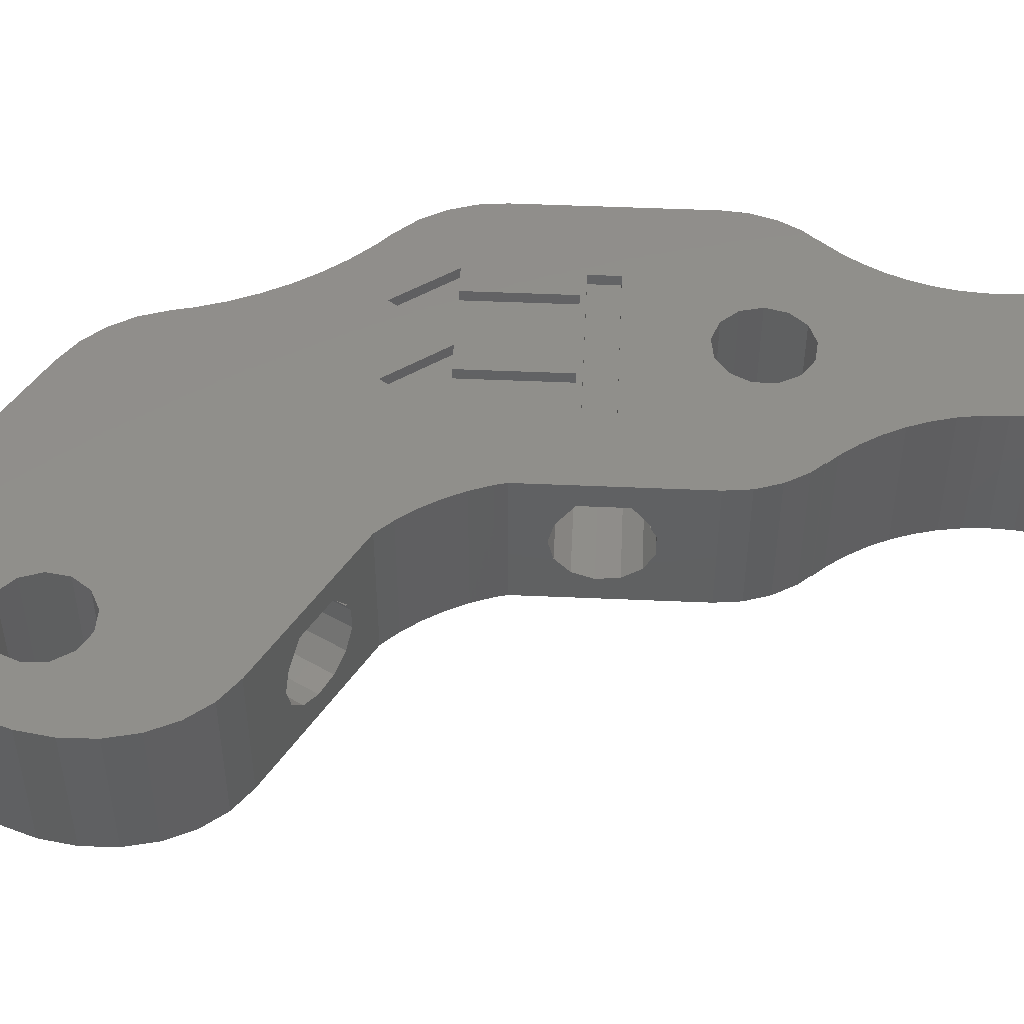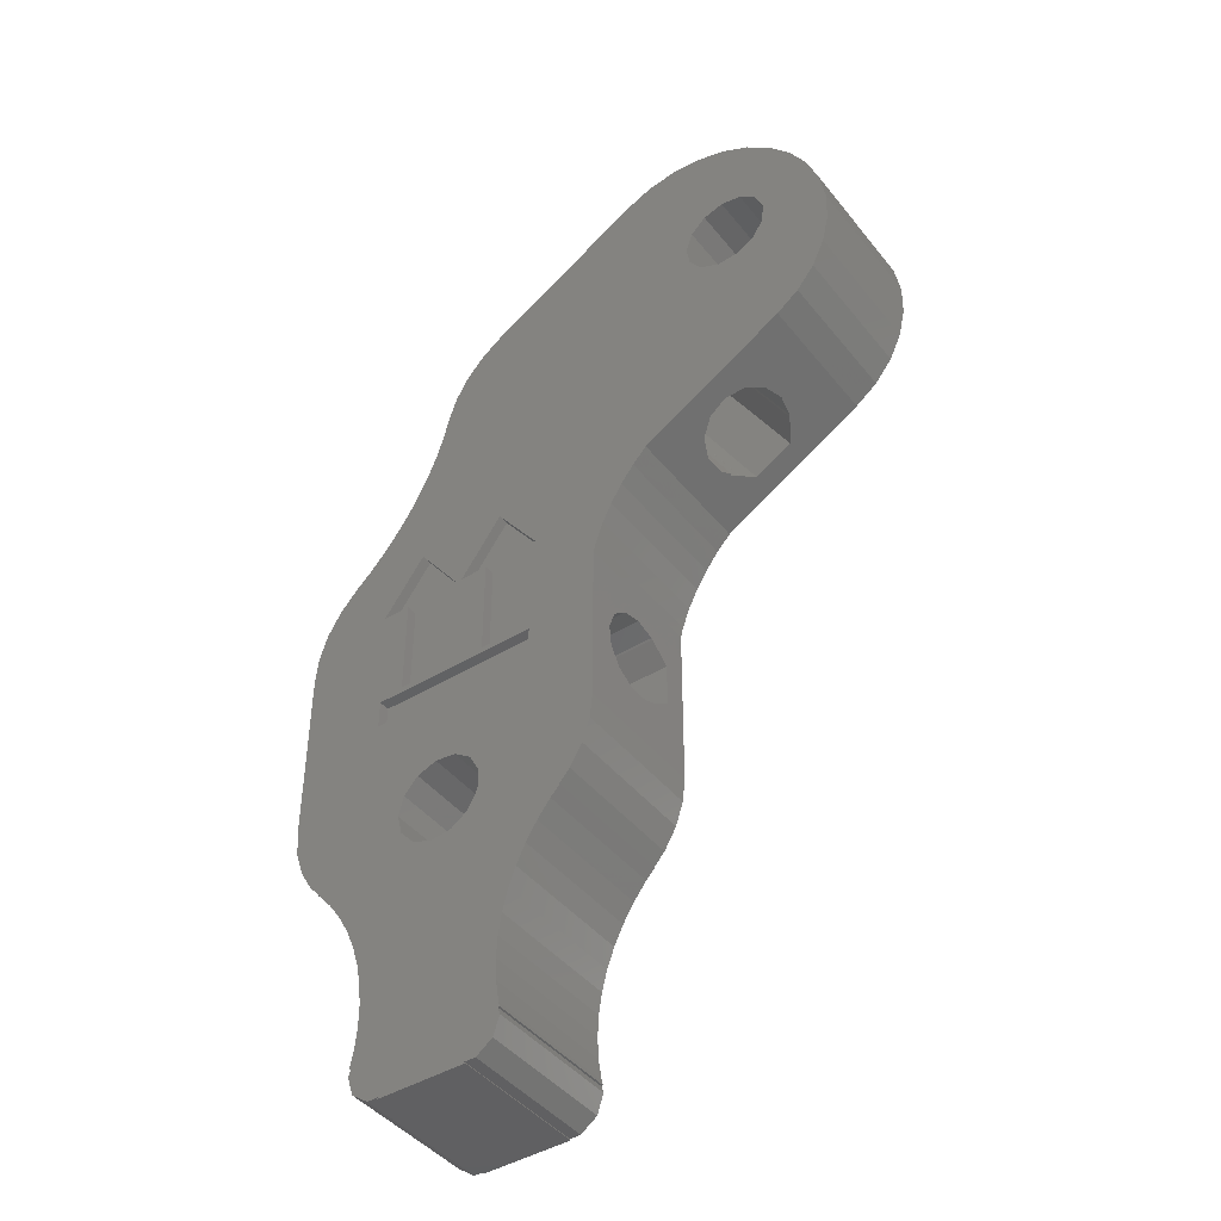
<metadata>
{"format":"stl","ext":"stl","renderer":"f3d","projection":"perspective","resolution":1024,"background":"white","views":[{"elev":48.4,"azim":-87.2,"up":"+Z"},{"elev":-43.6,"azim":-144.4,"up":"+Y"}]}
</metadata>
<code>
# stl→obj: 378 verts, 768 faces
v 0.4208 56.92 0
v 0.9399 59.95 0
v 0.4762 53.95 0
v 2.011 62.89 0
v 3.586 65.62 0
v 5.598 68.02 0
v 7.958 69.98 0
v 10.56 71.42 0
v 13.3 72.27 0
v 16.05 72.51 0
v 10.92 63.76 0
v 18.69 72.11 0
v 21.1 71.09 0
v 14.84 59.99 0
v 35.82 62.59 0
v 13.34 56.49 0
v 35.83 62.59 0
v 37.85 61.12 0
v 11.57 55.65 0
v 39.53 59.25 0
v 40.79 57.08 0
v 41.56 54.7 0
v 41.57 54.61 0
v 41.6 54.62 0
v 41.99 52.89 0
v 42.77 50.39 0
v 43.78 47.97 0
v 44.98 45.65 0
v 46.39 43.45 0
v 47.98 41.37 0
v 49.75 39.44 0
v 51.06 38.24 0
v 51.04 38.22 0
v 51.1 38.17 0
v 52.78 36.3 0
v 54.04 34.13 0
v 43.5 38 0
v 54.81 31.75 0
v 47.1 20 0
v 55.08 29.25 0
v 55.08 12.25 0
v 54.84 9.963 0
v 44.8 32.6 0
v 47.1 22.7 0
v 44.8 23.2 0
v 22.09 34.16 0
v 33.5 23.2 0
v 23.13 32.46 0
v 43.63 10.91 0
v 51.84 4.452 0
v 50.56 2.925 0
v 31.4 22.7 0
v 36 -17.1 0
v 44.08 -17.25 0
v 35.92 -17.25 0
v 33.4 -11.14 0
v 8.992 63.37 0
v 33.1 -13.11 0
v 35 -17.1 0
v 33.13 -13.62 0
v 32.92 -14.25 0
v 33.5 -16.01 0
v 31 32.6 0
v 33.5 32.6 0
v 27.95 4.64 0
v 28.01 4.695 0
v 28.82 3.705 0
v 32.98 -13.58 0
v 33.5 -9.151 0
v 33.4 -7.16 0
v 33.1 -5.188 0
v 36.3 23.2 0
v 32.61 -3.256 0
v 31.93 -1.382 0
v 31.06 0.414 0
v 24.93 12.25 0
v 36.93 11.72 0
v 31.4 20 0
v 38.55 12.83 0
v 25.16 9.963 0
v 39.5 32.6 0
v 35 38 0
v 42.1 23.2 0
v 30.02 2.115 0
v 27.03 5.784 0
v 25.88 7.776 0
v 42.33 12.37 0
v 40.49 13.07 0
v 44.1 9 0
v 24.93 27.8 0
v 24.67 28.79 0
v 6.027 44.98 0
v 19.57 37.16 0
v 6.703 60.32 0
v 7.472 62.13 0
v 3.941 46.57 0
v 2.276 48.65 0
v 1.104 51.15 0
v 9.609 55.72 0
v 7.91 56.71 0
v 6.861 58.36 0
v 14.52 58.06 0
v 14.22 61.85 0
v 12.8 63.21 0
v 52.97 5.784 0
v 51.99 4.695 0
v 23.99 30.66 0
v 20.88 35.75 0
v 36.3 32.6 0
v 52.04 4.648 0
v 49.44 1.278 0
v 43.63 7.095 0
v 42.33 5.626 0
v 47.71 -2.311 0
v 40.49 4.93 0
v 47.12 -4.216 0
v 38.55 5.166 0
v 46.73 -6.17 0
v 46.53 -8.154 0
v 36.93 6.281 0
v 48.48 -0.473 0
v 47.4 32.6 0
v 38.9 32.6 0
v 54.12 7.776 0
v 42.1 32.6 0
v 36.02 9.981 0
v 36.02 8.019 0
v 46.53 -10.15 0
v 46.73 -12.13 0
v 47.02 -13.58 0
v 46.87 -13.62 0
v 47.08 -14.25 0
v 46.5 -16.01 0
v 45 -17.1 0
v 44 -17.1 0
v 0.4208 56.92 12.7
v 0.9399 59.95 12.7
v 0.4762 53.95 12.7
v 1.104 51.15 12.7
v 2.276 48.65 12.7
v 3.941 46.57 12.7
v 6.027 44.98 12.7
v 12.96 40.98 2.28
v 10.24 42.55 4.445
v 14.65 40.01 2.516
v 9.838 42.78 6.35
v 10.24 42.55 8.255
v 10.31 42.51 8.4
v 10.34 42.49 8.381
v 19.57 37.16 12.7
v 11.61 41.76 10.45
v 16.84 38.74 5.369
v 16.05 39.2 3.631
v 15.16 39.71 10.45
v 16.03 39.21 9.08
v 16.05 39.2 9.069
v 16.06 39.19 9.031
v 16.46 38.96 8.4
v 16.84 38.74 7.331
v 16.38 39.01 8.342
v 11.37 41.9 2.976
v 20.88 35.75 12.7
v 22.09 34.16 12.7
v 23.13 32.46 12.7
v 23.99 30.66 12.7
v 24.67 28.79 12.7
v 24.93 27.8 12.7
v 24.93 22.8 10.45
v 24.93 12.25 12.7
v 24.93 16.77 7.331
v 24.93 16.77 5.369
v 24.93 17.68 3.631
v 24.93 19.3 2.516
v 24.93 21.24 2.28
v 24.93 24.38 4.445
v 24.93 23.08 2.976
v 24.93 24.3 8.4
v 24.93 17.2 8.4
v 24.93 17.66 9.031
v 24.93 24.85 6.35
v 24.93 24.38 8.255
v 24.93 24.27 8.381
v 24.93 18.7 10.45
v 24.93 17.7 9.08
v 24.93 17.68 9.069
v 24.93 17.3 8.342
v 25.16 9.963 12.7
v 25.88 7.776 12.7
v 27.03 5.784 12.7
v 28.01 4.695 12.7
v 27.95 4.64 12.7
v 28.82 3.705 12.7
v 30.02 2.115 12.7
v 31.06 0.414 12.7
v 31.93 -1.382 12.7
v 32.61 -3.256 12.7
v 33.1 -5.188 12.7
v 33.4 -7.16 12.7
v 33.5 -9.151 12.7
v 33.4 -11.14 12.7
v 33.1 -13.11 12.7
v 32.98 -13.58 12.7
v 33.13 -13.62 12.7
v 32.92 -14.25 12.7
v 33.5 -16.01 12.7
v 35 -17.1 12.7
v 36 -17.1 12.7
v 35.92 -17.25 12.7
v 44.08 -17.25 12.7
v 44 -17.1 12.7
v 45 -17.1 12.7
v 46.5 -16.01 12.7
v 47.08 -14.25 12.7
v 46.87 -13.62 12.7
v 47.02 -13.58 12.7
v 46.73 -12.13 12.7
v 46.53 -10.15 12.7
v 46.53 -8.154 12.7
v 46.73 -6.17 12.7
v 47.12 -4.216 12.7
v 47.71 -2.311 12.7
v 48.48 -0.473 12.7
v 49.44 1.278 12.7
v 50.56 2.925 12.7
v 51.84 4.452 12.7
v 52.04 4.648 12.7
v 51.99 4.695 12.7
v 52.97 5.784 12.7
v 54.12 7.776 12.7
v 54.84 9.963 12.7
v 55.08 12.25 12.7
v 55.08 21.24 2.28
v 55.08 16.77 5.369
v 55.08 23.08 2.976
v 55.08 16.77 7.331
v 55.08 17.2 8.4
v 55.08 17.3 8.342
v 55.08 17.68 9.069
v 55.08 17.66 9.031
v 55.08 17.7 9.08
v 55.08 24.38 8.255
v 55.08 24.85 6.35
v 55.08 18.7 10.45
v 55.08 24.38 4.445
v 55.08 29.25 12.7
v 55.08 24.3 8.4
v 55.08 22.8 10.45
v 55.08 24.27 8.381
v 55.08 19.3 2.516
v 55.08 17.68 3.631
v 54.81 31.75 12.7
v 54.04 34.13 12.7
v 52.78 36.3 12.7
v 51.1 38.17 12.7
v 51.04 38.22 12.7
v 51.06 38.24 12.7
v 49.75 39.44 12.7
v 47.98 41.37 12.7
v 46.39 43.45 12.7
v 44.98 45.65 12.7
v 43.78 47.97 12.7
v 42.77 50.39 12.7
v 41.99 52.89 12.7
v 41.6 54.62 12.7
v 41.57 54.61 12.7
v 41.56 54.7 12.7
v 40.79 57.08 12.7
v 39.53 59.25 12.7
v 37.85 61.12 12.7
v 35.83 62.59 12.7
v 35.82 62.59 12.7
v 30.24 65.82 10.45
v 21.1 71.09 12.7
v 24.91 68.89 6.35
v 25.32 68.66 4.445
v 26.45 68.01 2.976
v 28.04 67.09 2.28
v 31.12 65.31 3.631
v 29.72 66.12 2.516
v 31.91 64.85 5.369
v 31.14 65.3 9.031
v 31.54 65.07 8.4
v 31.91 64.85 7.331
v 31.45 65.12 8.342
v 25.39 68.62 8.4
v 26.69 67.87 10.45
v 31.12 65.31 9.069
v 31.11 65.32 9.08
v 25.32 68.66 8.255
v 25.42 68.6 8.381
v 18.69 72.11 12.7
v 16.05 72.51 12.7
v 13.3 72.27 12.7
v 10.56 71.42 12.7
v 7.958 69.98 12.7
v 5.598 68.02 12.7
v 3.586 65.62 12.7
v 2.011 62.89 12.7
v 7.472 62.13 12.7
v 6.703 60.32 12.7
v 6.861 58.36 12.7
v 8.992 63.37 12.7
v 10.92 63.76 12.7
v 12.8 63.21 12.7
v 14.22 61.85 12.7
v 14.84 59.99 12.7
v 14.52 58.06 12.7
v 13.34 56.49 12.7
v 11.57 55.65 12.7
v 9.609 55.72 12.7
v 7.91 56.71 12.7
v 35 38 1
v 31 32.6 1
v 33.5 32.6 1
v 38.9 32.6 1
v 36.3 32.6 1
v 36.3 23.2 1
v 33.5 23.2 1
v 47.1 22.7 1
v 31.4 22.7 1
v 31.4 20 1
v 47.1 20 1
v 36.02 9.981 12.7
v 36.02 8.019 12.7
v 36.93 11.72 12.7
v 38.55 12.83 12.7
v 40.49 13.07 12.7
v 42.33 12.37 12.7
v 43.63 10.91 12.7
v 44.1 9 12.7
v 43.63 7.095 12.7
v 42.33 5.626 12.7
v 40.49 4.93 12.7
v 38.55 5.166 12.7
v 36.93 6.281 12.7
v 43.5 38 1
v 39.5 32.6 1
v 42.1 32.6 1
v 47.4 32.6 1
v 44.8 32.6 1
v 44.8 23.2 1
v 42.1 23.2 1
v 31.4 22.7 12.7
v 42.1 23.2 12.7
v 36.3 23.2 12.7
v 39.5 32.6 12.7
v 38.9 32.6 12.7
v 47.1 20 12.7
v 42.1 32.6 12.7
v 36.3 32.6 12.7
v 31 32.6 12.7
v 35 38 12.7
v 44.8 32.6 12.7
v 44.8 23.2 12.7
v 47.1 22.7 12.7
v 33.5 23.2 12.7
v 47.4 32.6 12.7
v 33.5 32.6 12.7
v 31.4 20 12.7
v 43.5 38 12.7
v 33.5 32.6 11.7
v 31 32.6 11.7
v 33.5 23.2 11.7
v 36.3 23.2 11.7
v 36.3 32.6 11.7
v 38.9 32.6 11.7
v 35 38 11.7
v 47.1 20 11.7
v 31.4 20 11.7
v 31.4 22.7 11.7
v 47.1 22.7 11.7
v 42.1 32.6 11.7
v 42.1 23.2 11.7
v 39.5 32.6 11.7
v 44.8 23.2 11.7
v 44.8 32.6 11.7
v 47.4 32.6 11.7
v 43.5 38 11.7
f 1 2 3
f 3 2 4
f 3 4 5
f 3 5 6
f 3 6 7
f 3 7 8
f 3 8 9
f 3 9 10
f 11 12 13
f 14 13 15
f 16 17 18
f 19 18 20
f 3 20 21
f 3 21 22
f 3 22 23
f 23 24 25
f 23 25 3
f 25 26 3
f 26 27 3
f 27 28 3
f 28 29 3
f 29 30 3
f 30 31 3
f 31 32 3
f 3 32 33
f 3 33 34
f 34 35 3
f 3 35 36
f 37 36 38
f 39 40 41
f 39 41 42
f 43 44 45
f 46 47 48
f 49 50 51
f 52 45 44
f 53 54 55
f 56 54 53
f 57 12 11
f 58 59 60
f 61 59 62
f 60 59 61
f 47 63 64
f 65 66 67
f 57 10 12
f 58 60 68
f 56 53 58
f 69 54 56
f 70 54 69
f 52 48 47
f 71 54 70
f 52 47 72
f 73 54 71
f 74 54 73
f 75 54 74
f 76 54 75
f 77 78 79
f 66 80 67
f 81 82 37
f 52 83 45
f 76 84 67
f 80 85 86
f 43 40 44
f 80 66 85
f 76 67 80
f 52 72 83
f 76 75 84
f 39 87 88
f 49 51 89
f 39 88 79
f 78 90 91
f 92 3 93
f 94 3 95
f 3 96 97
f 3 97 98
f 63 3 82
f 99 3 100
f 3 101 100
f 19 3 99
f 16 18 19
f 3 19 20
f 102 17 16
f 103 13 14
f 11 13 104
f 104 13 103
f 14 15 102
f 102 15 17
f 95 10 57
f 101 3 94
f 3 10 95
f 39 105 106
f 52 107 48
f 47 46 108
f 109 83 72
f 47 108 93
f 93 3 63
f 47 93 63
f 106 110 50
f 89 111 112
f 107 52 91
f 44 40 39
f 39 106 50
f 77 90 78
f 113 114 115
f 115 116 117
f 118 119 120
f 116 118 117
f 114 116 115
f 121 114 113
f 111 121 112
f 51 111 89
f 87 50 49
f 78 91 52
f 37 40 122
f 39 79 78
f 122 40 43
f 112 121 113
f 82 81 123
f 83 109 123
f 39 124 105
f 39 42 124
f 117 118 120
f 39 50 87
f 83 81 125
f 83 123 81
f 3 36 37
f 59 58 53
f 82 3 37
f 37 38 40
f 90 77 126
f 90 126 127
f 90 127 120
f 120 119 128
f 120 128 129
f 90 120 129
f 90 129 130
f 90 130 131
f 90 131 132
f 90 132 133
f 90 133 134
f 90 134 135
f 135 54 76
f 90 135 76
f 96 3 92
f 1 136 2
f 2 136 137
f 1 3 136
f 136 3 138
f 3 98 138
f 138 98 139
f 98 97 139
f 139 97 140
f 97 96 140
f 140 96 141
f 141 96 92
f 142 141 92
f 143 92 93
f 142 92 144
f 145 143 93
f 142 144 146
f 142 146 147
f 148 147 149
f 142 147 148
f 150 142 151
f 152 153 93
f 150 151 154
f 150 154 155
f 153 145 93
f 150 155 156
f 150 156 157
f 150 158 93
f 150 157 158
f 158 159 93
f 158 160 159
f 161 92 143
f 144 92 161
f 148 151 142
f 159 152 93
f 93 108 150
f 150 108 162
f 108 46 162
f 162 46 163
f 46 48 163
f 163 48 164
f 48 107 164
f 164 107 165
f 107 91 165
f 165 91 166
f 91 90 166
f 166 90 167
f 168 169 167
f 76 169 170
f 76 170 171
f 76 171 172
f 76 172 173
f 76 173 90
f 173 174 90
f 175 90 176
f 168 167 177
f 90 175 167
f 178 169 179
f 175 180 167
f 180 181 167
f 181 182 177
f 181 177 167
f 183 169 168
f 184 169 183
f 185 169 184
f 179 169 185
f 170 169 178
f 176 90 174
f 170 178 186
f 76 80 169
f 169 80 187
f 80 86 187
f 187 86 188
f 86 85 188
f 188 85 189
f 85 66 189
f 189 66 190
f 65 191 66
f 66 191 190
f 65 67 191
f 191 67 192
f 67 84 192
f 192 84 193
f 84 75 193
f 193 75 194
f 75 74 194
f 194 74 195
f 74 73 195
f 195 73 196
f 73 71 196
f 196 71 197
f 71 70 197
f 197 70 198
f 70 69 198
f 198 69 199
f 56 200 69
f 69 200 199
f 58 201 56
f 56 201 200
f 68 202 58
f 58 202 201
f 202 68 60
f 203 202 60
f 61 204 60
f 60 204 203
f 61 62 204
f 204 62 205
f 205 62 59
f 206 205 59
f 206 59 53
f 207 206 53
f 55 208 53
f 53 208 207
f 208 55 54
f 209 208 54
f 54 135 210
f 209 54 210
f 210 135 134
f 211 210 134
f 211 134 133
f 212 211 133
f 212 133 132
f 213 212 132
f 132 131 214
f 213 132 214
f 214 131 130
f 215 214 130
f 130 129 216
f 215 130 216
f 129 128 217
f 216 129 217
f 217 128 119
f 218 217 119
f 218 119 118
f 219 218 118
f 219 118 116
f 220 219 116
f 220 116 114
f 221 220 114
f 221 114 121
f 222 221 121
f 222 121 111
f 223 222 111
f 223 111 51
f 224 223 51
f 224 51 50
f 225 224 50
f 225 50 110
f 226 225 110
f 106 227 110
f 110 227 226
f 227 106 105
f 228 227 105
f 228 105 124
f 229 228 124
f 229 124 42
f 230 229 42
f 230 42 41
f 231 230 41
f 232 41 40
f 231 41 233
f 234 232 40
f 231 233 235
f 236 235 237
f 231 235 236
f 238 231 239
f 240 231 238
f 241 242 40
f 243 231 240
f 244 234 40
f 245 231 243
f 245 246 40
f 245 247 246
f 246 241 40
f 246 248 241
f 242 244 40
f 249 41 232
f 250 41 249
f 233 41 250
f 236 239 231
f 243 247 245
f 40 38 251
f 245 40 251
f 38 36 252
f 251 38 252
f 36 35 253
f 252 36 253
f 35 34 254
f 253 35 254
f 33 255 34
f 34 255 254
f 255 33 32
f 256 255 32
f 31 257 32
f 32 257 256
f 31 30 258
f 257 31 258
f 30 29 259
f 258 30 259
f 29 28 260
f 259 29 260
f 28 27 261
f 260 28 261
f 27 26 262
f 261 27 262
f 26 25 263
f 262 26 263
f 25 24 264
f 263 25 264
f 23 265 24
f 24 265 264
f 23 22 266
f 265 23 266
f 22 21 267
f 266 22 267
f 21 20 268
f 267 21 268
f 20 18 269
f 268 20 269
f 17 270 18
f 18 270 269
f 15 271 17
f 17 271 270
f 272 273 271
f 13 273 274
f 13 274 275
f 13 275 276
f 13 276 277
f 13 277 15
f 278 15 279
f 280 15 278
f 281 271 282
f 15 280 271
f 280 283 271
f 283 284 282
f 283 282 271
f 285 273 286
f 286 273 272
f 281 287 271
f 287 288 271
f 288 272 271
f 289 273 285
f 289 285 290
f 274 273 289
f 279 15 277
f 12 291 13
f 13 291 273
f 10 292 12
f 12 292 291
f 9 293 10
f 10 293 292
f 8 294 9
f 9 294 293
f 7 295 8
f 8 295 294
f 6 296 7
f 7 296 295
f 5 297 6
f 6 297 296
f 4 298 5
f 5 298 297
f 2 137 4
f 4 137 298
f 95 299 300
f 94 95 300
f 300 301 101
f 94 300 101
f 57 302 299
f 95 57 299
f 11 303 302
f 57 11 302
f 104 304 303
f 11 104 303
f 103 305 304
f 104 103 304
f 306 305 14
f 14 305 103
f 306 14 307
f 307 14 102
f 307 102 308
f 308 102 16
f 308 16 309
f 309 16 19
f 309 19 310
f 310 19 99
f 310 99 311
f 311 99 100
f 301 311 100
f 101 301 100
f 82 312 313
f 63 82 313
f 314 64 313
f 313 64 63
f 315 312 123
f 123 312 82
f 315 123 316
f 316 123 109
f 316 109 317
f 317 109 72
f 317 72 318
f 318 72 47
f 64 314 318
f 47 64 318
f 44 319 320
f 52 44 320
f 52 320 321
f 78 52 321
f 319 44 322
f 322 44 39
f 322 39 321
f 321 39 78
f 126 323 324
f 127 126 324
f 77 325 323
f 126 77 323
f 79 326 325
f 77 79 325
f 88 327 326
f 79 88 326
f 87 328 327
f 88 87 327
f 329 328 49
f 49 328 87
f 330 329 89
f 89 329 49
f 330 89 331
f 331 89 112
f 331 112 332
f 332 112 113
f 332 113 333
f 333 113 115
f 333 115 334
f 334 115 117
f 334 117 335
f 335 117 120
f 324 335 120
f 127 324 120
f 37 336 337
f 81 37 337
f 338 125 337
f 337 125 81
f 339 336 122
f 122 336 37
f 339 122 340
f 340 122 43
f 340 43 341
f 341 43 45
f 341 45 342
f 342 45 83
f 125 338 342
f 83 125 342
f 137 136 138
f 140 137 139
f 139 137 138
f 141 137 140
f 142 137 141
f 150 137 142
f 162 137 150
f 343 344 345
f 344 346 347
f 212 164 165
f 348 229 230
f 309 252 253
f 187 167 169
f 188 167 187
f 189 167 188
f 190 167 189
f 192 167 190
f 192 190 191
f 193 167 192
f 194 167 193
f 195 167 194
f 196 167 195
f 197 167 196
f 210 167 197
f 206 197 198
f 206 198 199
f 205 199 200
f 203 200 201
f 203 201 202
f 205 200 203
f 205 203 204
f 206 199 205
f 207 197 206
f 209 197 207
f 209 207 208
f 209 210 197
f 212 165 211
f 213 164 212
f 214 164 213
f 215 164 214
f 324 164 215
f 333 218 219
f 344 349 346
f 334 335 216
f 348 228 229
f 226 227 225
f 350 345 344
f 324 323 164
f 351 352 137
f 353 354 355
f 353 355 245
f 162 356 137
f 357 353 245
f 301 300 137
f 308 258 259
f 307 262 263
f 307 261 262
f 307 308 261
f 308 309 258
f 306 267 268
f 308 260 261
f 264 265 263
f 309 310 252
f 163 343 162
f 300 299 137
f 305 270 271
f 305 306 269
f 302 303 273
f 291 137 273
f 292 137 291
f 293 137 292
f 294 137 293
f 295 137 294
f 296 137 295
f 297 137 296
f 298 137 297
f 308 259 260
f 356 351 137
f 306 266 267
f 306 307 265
f 305 269 270
f 302 137 299
f 304 305 271
f 273 137 302
f 273 303 271
f 303 304 271
f 269 306 268
f 306 265 266
f 265 307 263
f 258 309 257
f 343 356 162
f 356 358 351
f 323 325 359
f 360 357 245
f 346 352 347
f 348 230 231
f 348 227 228
f 333 334 218
f 352 310 137
f 346 360 352
f 245 355 231
f 355 348 231
f 323 359 164
f 335 324 215
f 334 216 217
f 344 347 350
f 329 330 224
f 343 355 354
f 343 354 344
f 331 332 222
f 330 331 223
f 224 330 223
f 223 331 222
f 352 360 310
f 222 332 221
f 343 345 356
f 220 333 219
f 325 326 359
f 218 334 217
f 216 335 215
f 360 245 251
f 252 360 251
f 252 310 360
f 164 359 163
f 210 166 167
f 210 165 166
f 210 211 165
f 310 311 137
f 309 256 257
f 309 255 256
f 309 254 255
f 309 253 254
f 359 343 163
f 311 301 137
f 348 225 227
f 348 224 225
f 348 329 224
f 332 333 220
f 348 328 329
f 348 327 328
f 332 220 221
f 348 326 327
f 348 359 326
f 144 275 274
f 146 144 274
f 161 276 275
f 144 161 275
f 143 277 276
f 161 143 276
f 145 279 277
f 143 145 277
f 153 278 279
f 145 153 279
f 280 278 152
f 152 278 153
f 283 280 159
f 159 280 152
f 283 159 284
f 284 159 160
f 158 282 284
f 160 158 284
f 282 158 281
f 281 158 157
f 281 157 287
f 287 157 156
f 287 156 288
f 288 156 155
f 288 155 272
f 272 155 154
f 272 154 286
f 286 154 151
f 285 286 151
f 148 285 151
f 149 290 285
f 148 149 285
f 290 149 289
f 289 149 147
f 274 289 147
f 146 274 147
f 233 171 235
f 235 171 170
f 237 235 186
f 186 235 170
f 236 237 186
f 178 236 186
f 239 236 179
f 179 236 178
f 238 239 185
f 185 239 179
f 240 238 184
f 184 238 185
f 243 240 183
f 183 240 184
f 247 243 168
f 168 243 183
f 177 246 247
f 168 177 247
f 248 246 177
f 182 248 177
f 181 241 248
f 182 181 248
f 180 242 241
f 181 180 241
f 244 242 180
f 175 244 180
f 234 244 175
f 176 234 175
f 232 234 176
f 174 232 176
f 249 232 174
f 173 249 174
f 250 249 173
f 172 250 173
f 250 172 233
f 233 172 171
f 315 316 312
f 312 316 317
f 312 317 318
f 312 318 314
f 312 314 313
f 319 322 320
f 320 322 321
f 339 340 336
f 336 340 341
f 336 341 342
f 336 342 338
f 336 338 337
f 358 361 351
f 351 361 362
f 361 358 356
f 363 361 356
f 345 364 356
f 356 364 363
f 350 365 345
f 345 365 364
f 347 366 350
f 350 366 365
f 347 352 366
f 366 352 367
f 367 352 351
f 362 367 351
f 348 368 359
f 359 368 369
f 370 343 359
f 369 370 359
f 355 371 348
f 348 371 368
f 371 355 343
f 370 371 343
f 372 349 344
f 373 372 344
f 349 372 346
f 346 372 374
f 354 375 344
f 344 375 373
f 353 376 354
f 354 376 375
f 357 377 353
f 353 377 376
f 357 360 377
f 377 360 378
f 378 360 346
f 374 378 346
f 361 363 364
f 367 361 365
f 365 361 364
f 367 365 366
f 362 361 367
f 368 371 370
f 369 368 370
f 372 373 375
f 378 372 376
f 376 372 375
f 378 376 377
f 374 372 378

</code>
